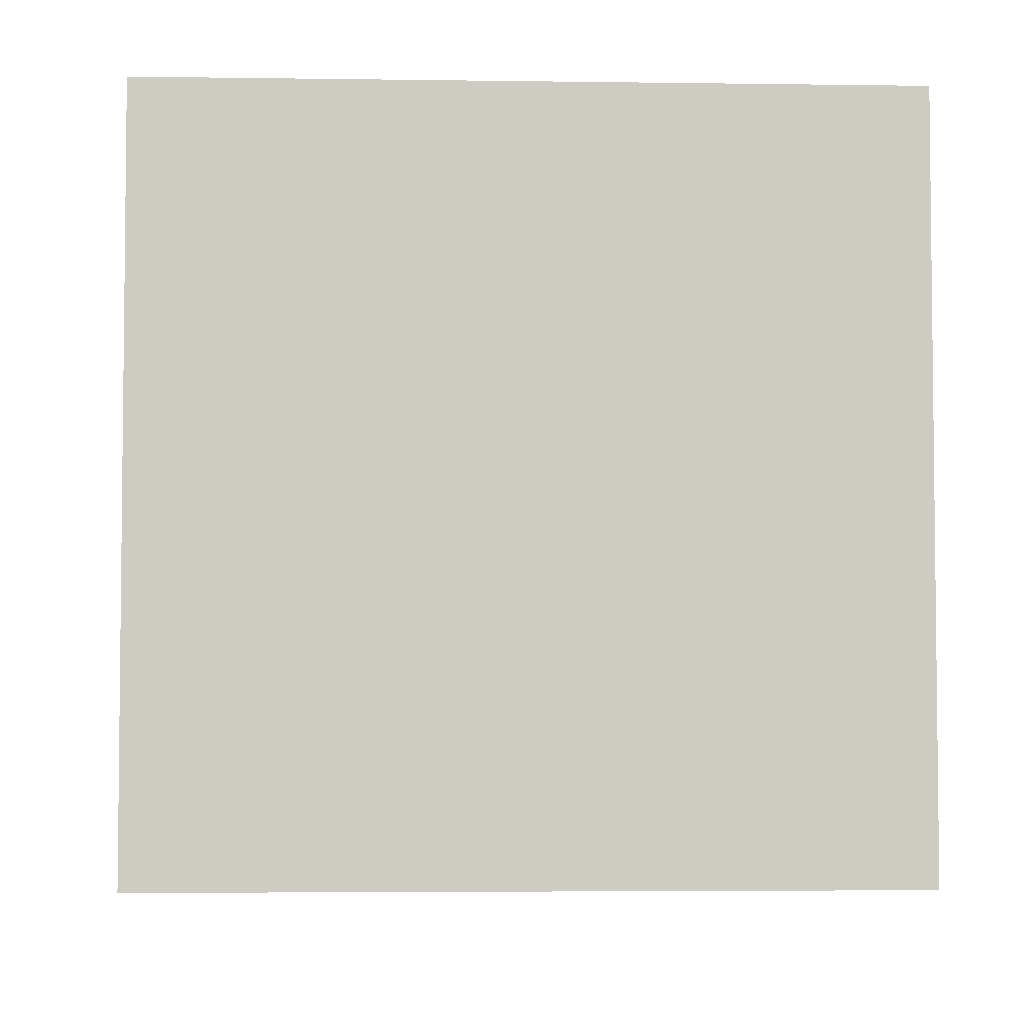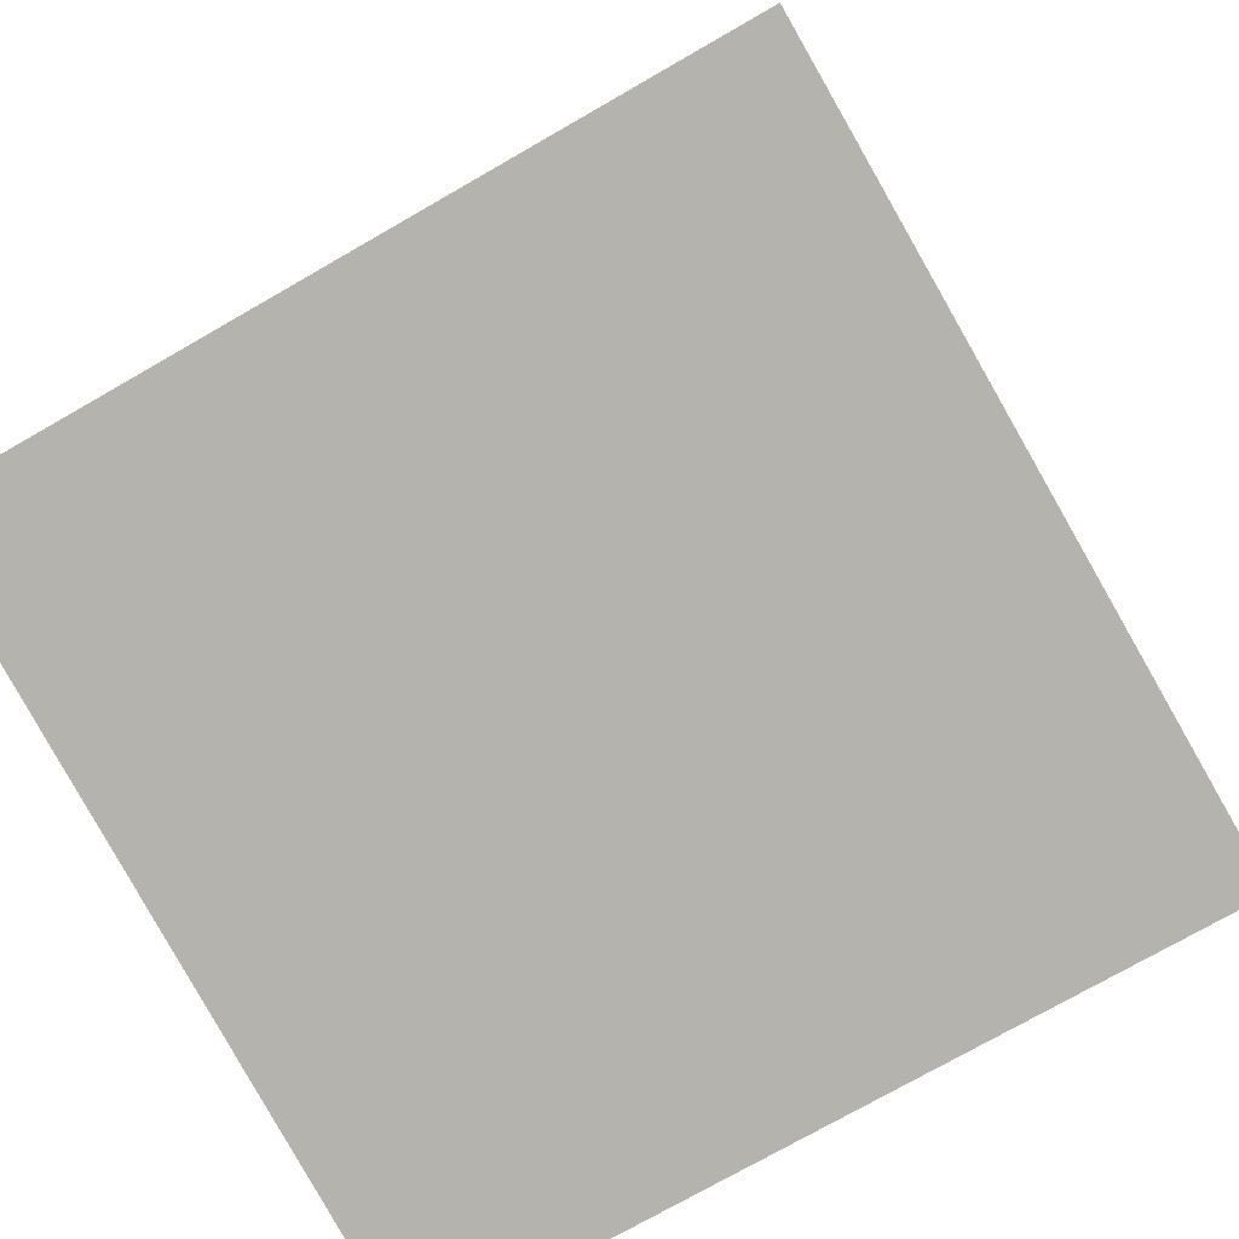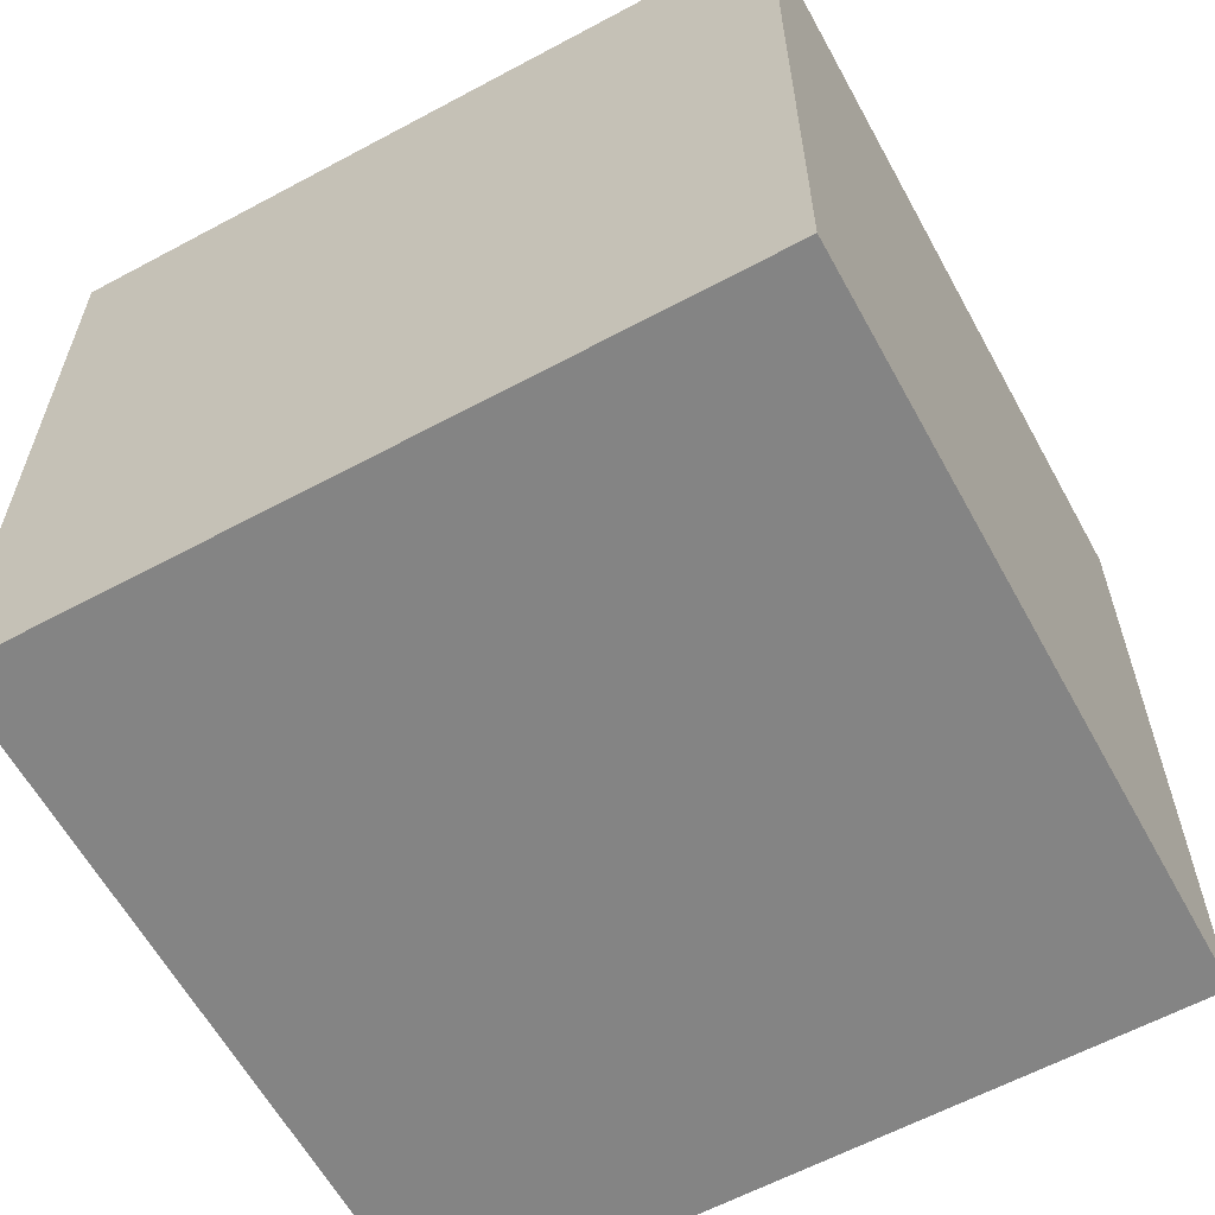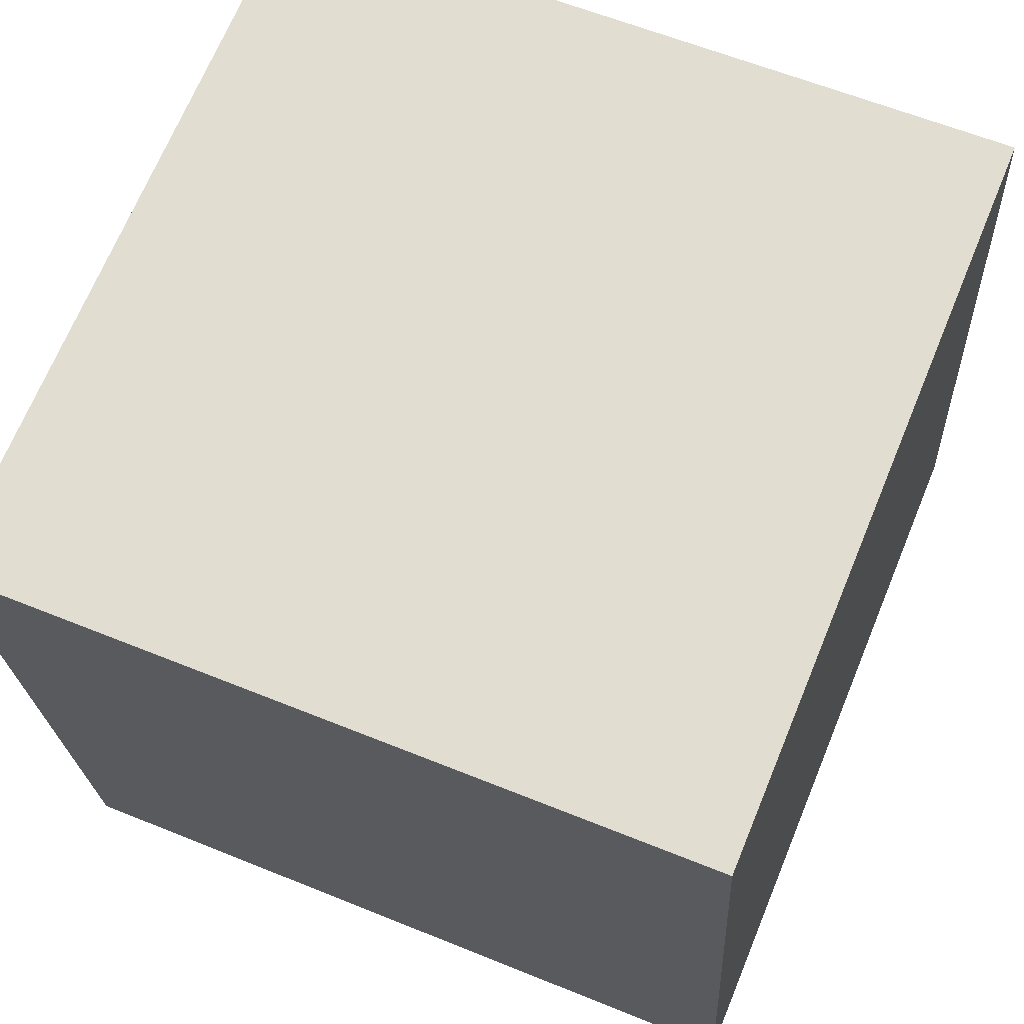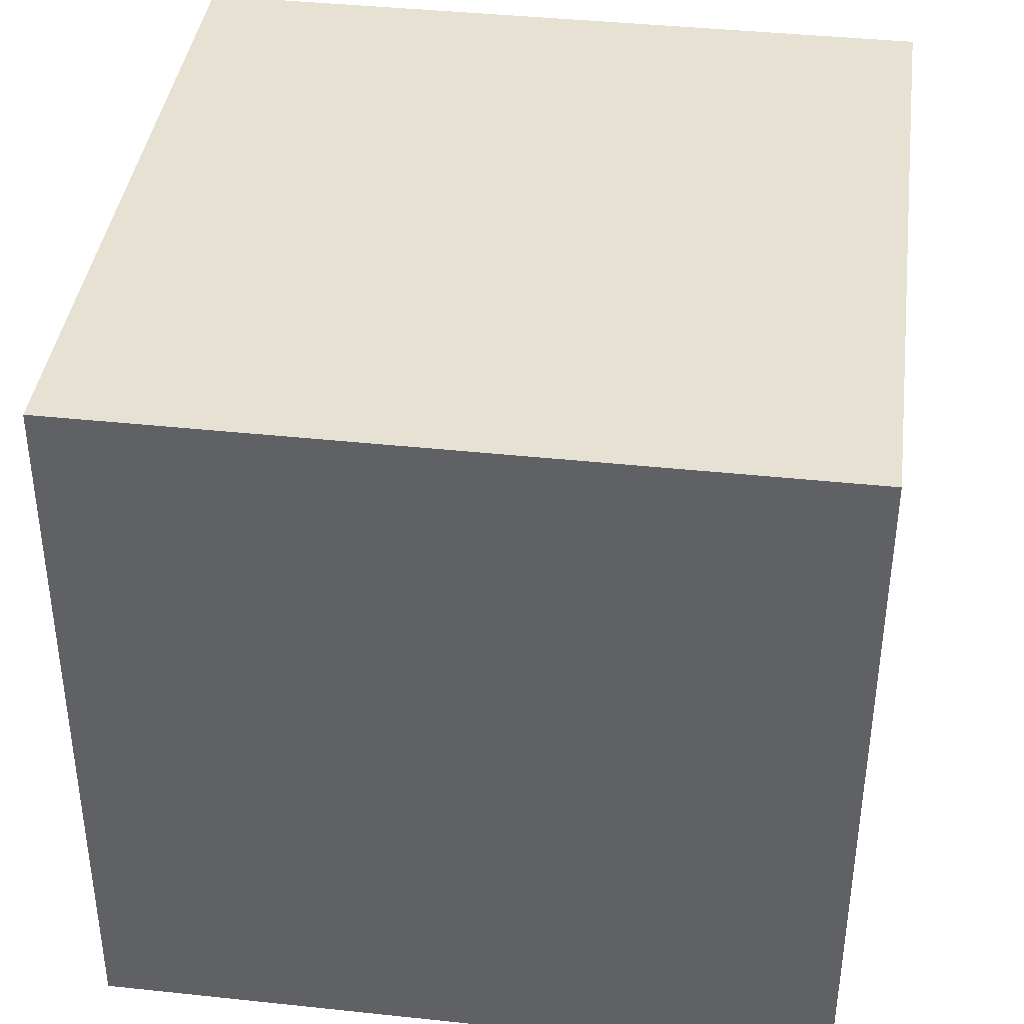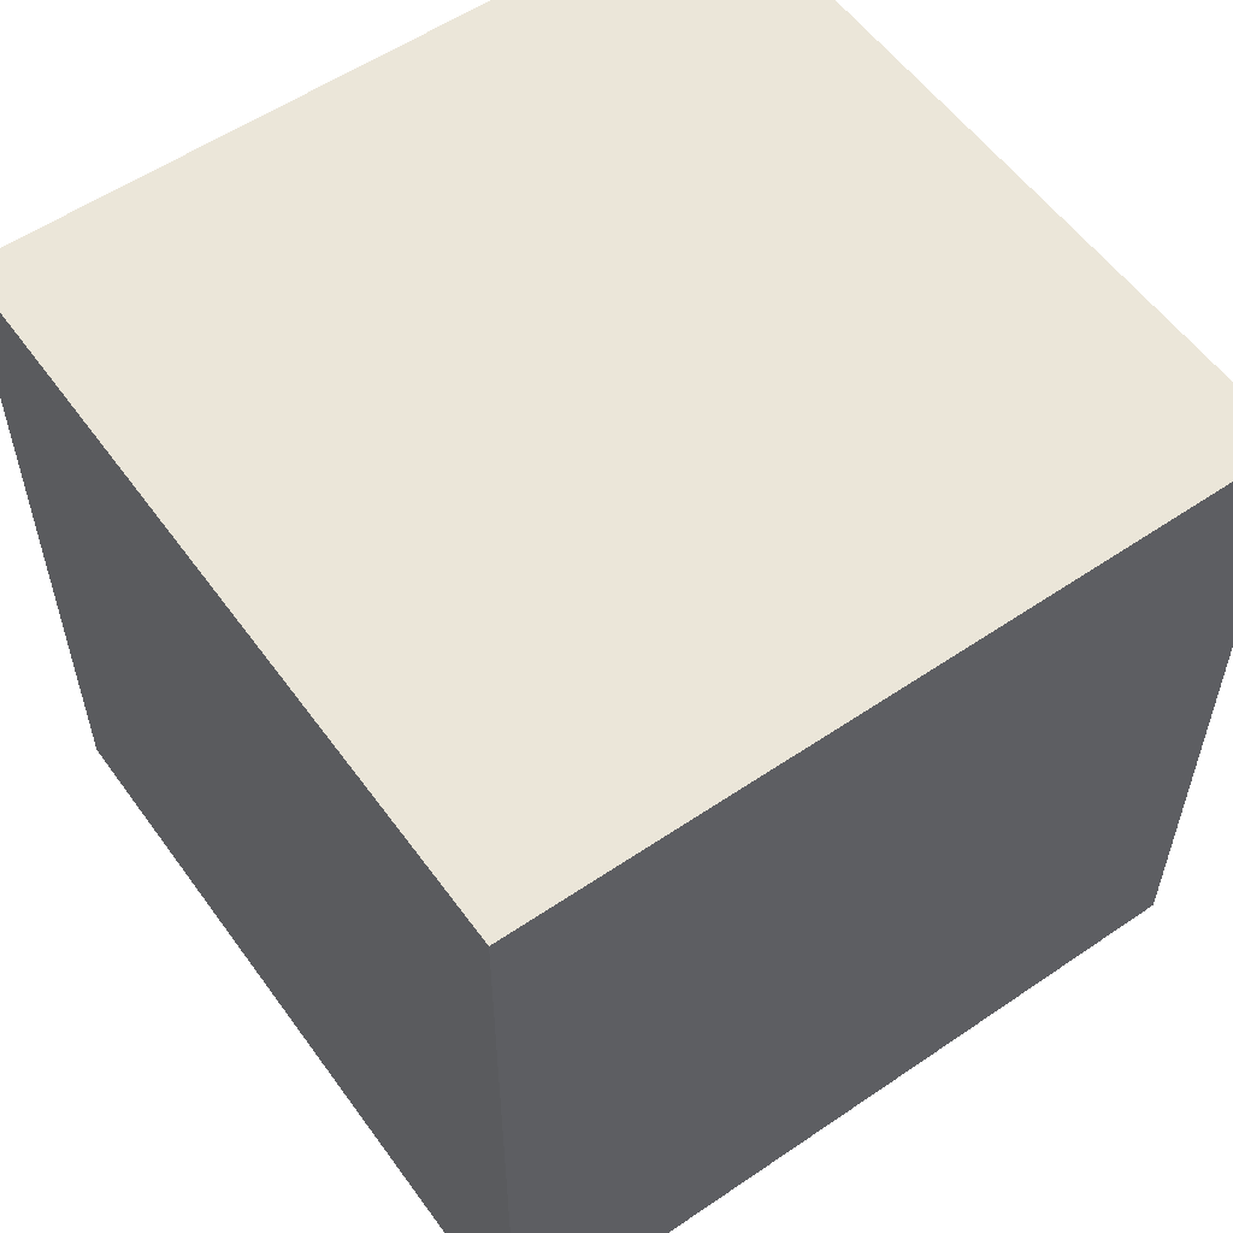
<metadata>
{"format":"obj","ext":"obj","renderer":"f3d","projection":"perspective","resolution":1024,"background":"white","views":[{"elev":-4.3,"azim":79.8,"up":"+Z"},{"elev":-74.3,"azim":-60.1,"up":"+Y"},{"elev":-61.3,"azim":21.2,"up":"+Z"},{"elev":60.6,"azim":112.6,"up":"+Y"},{"elev":-50.4,"azim":-0.1,"up":"+Y"},{"elev":56.4,"azim":-42.9,"up":"+Z"}]}
</metadata>
<code>
o Cube
v -1.122 -0.8614 -1
v -1.122 -0.8614 1
v -0.8614 1.122 1
v -0.8614 1.122 -1
v 0.8614 -1.122 -1
v 0.8614 -1.122 1
v 1.122 0.8614 1
v 1.122 0.8614 -1
f 1 2 4
f 5 8 7
f 1 5 2
f 2 6 3
f 3 7 8
f 5 1 4
f 2 3 4
f 6 5 7
f 5 6 2
f 6 7 3
f 4 3 8
f 8 5 4

</code>
